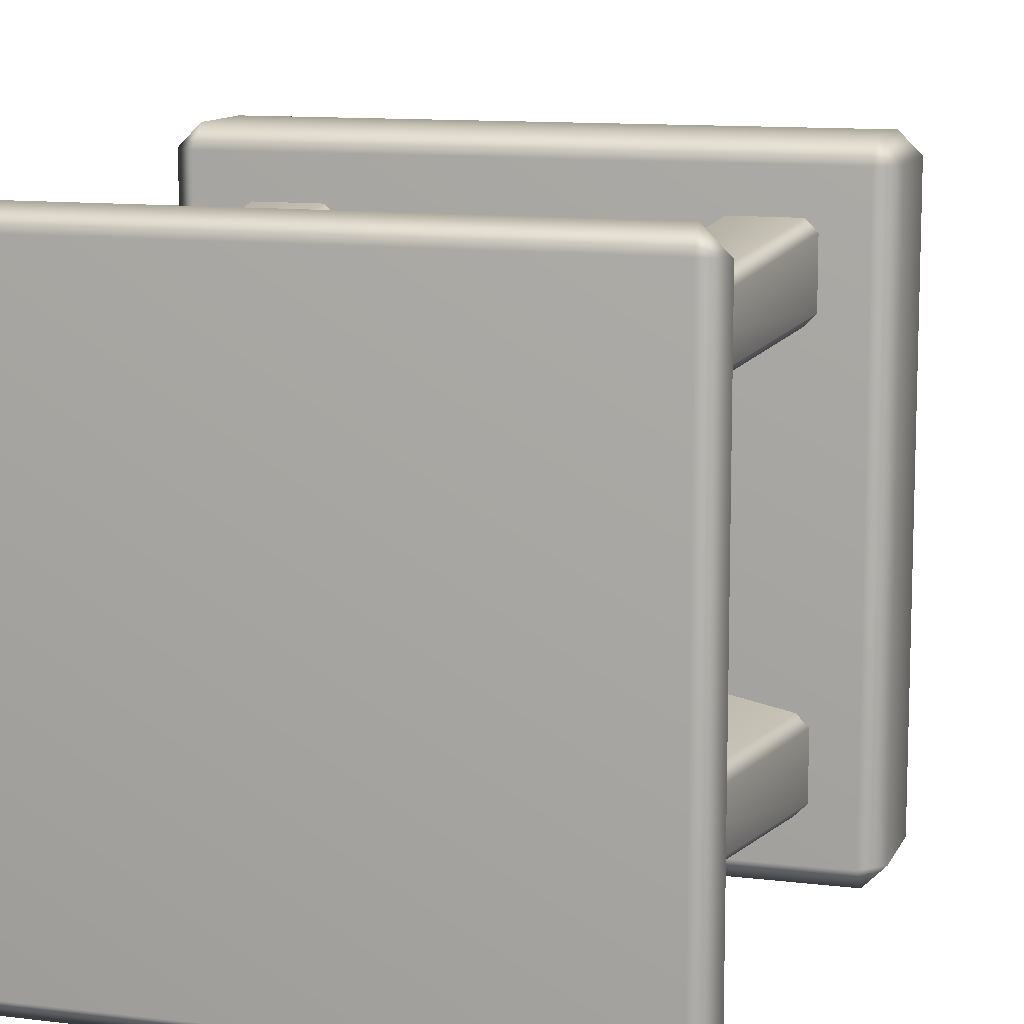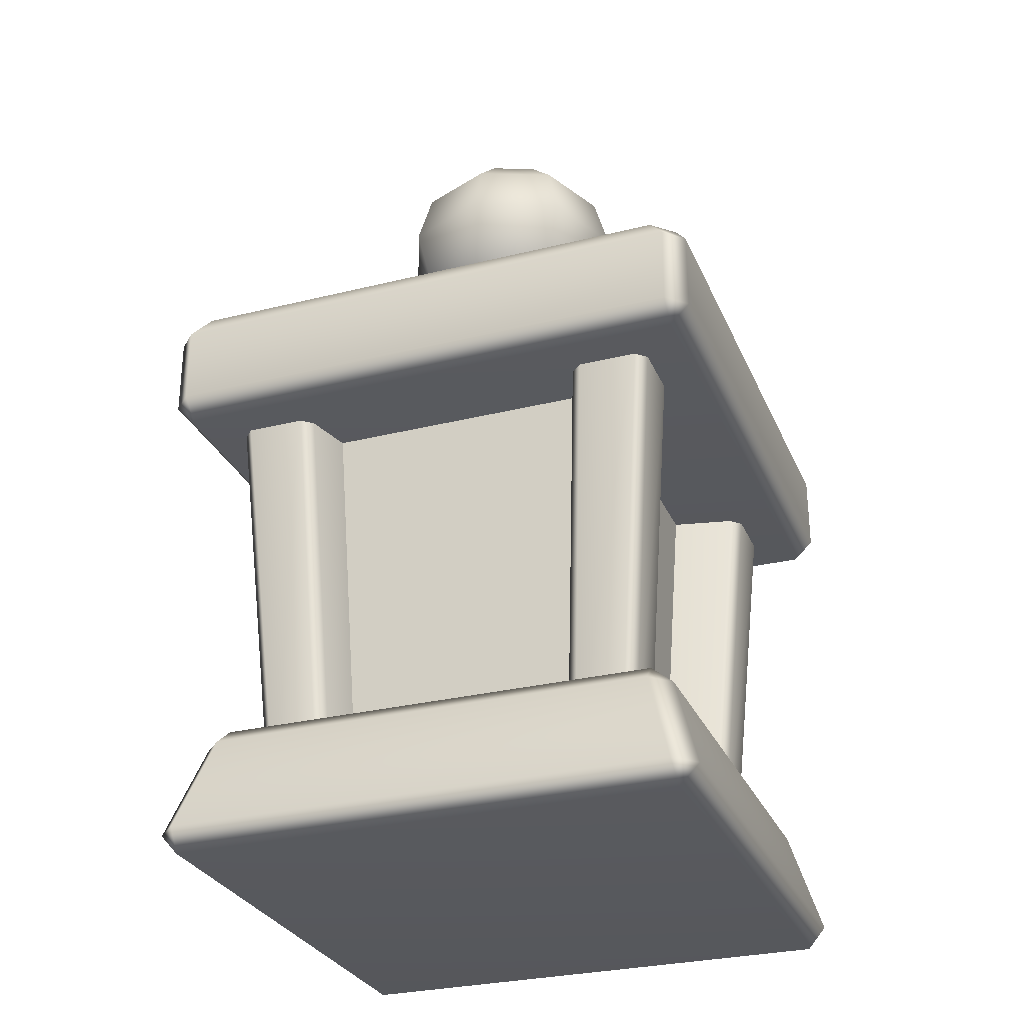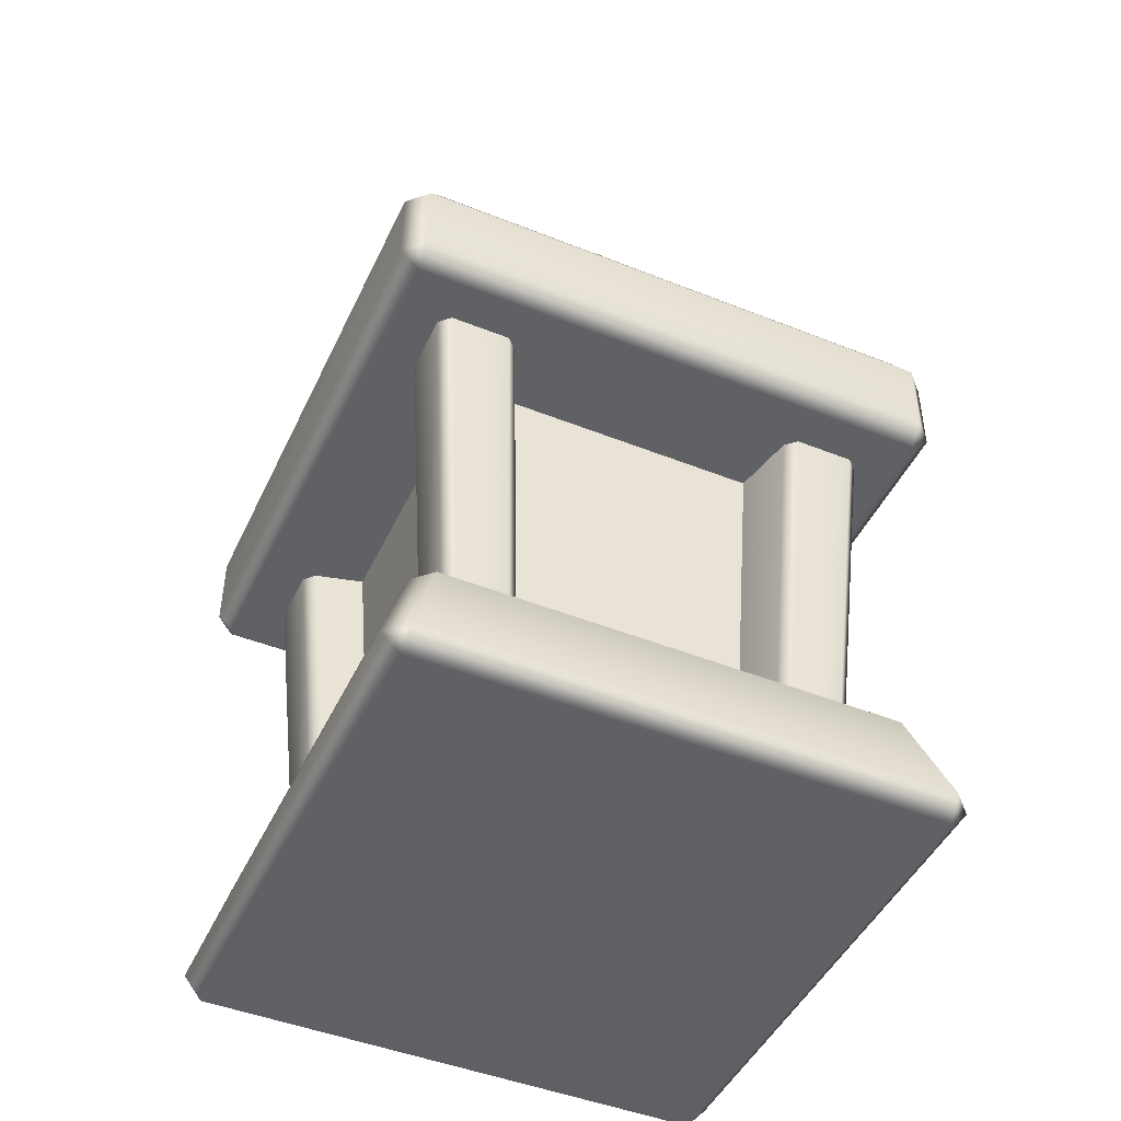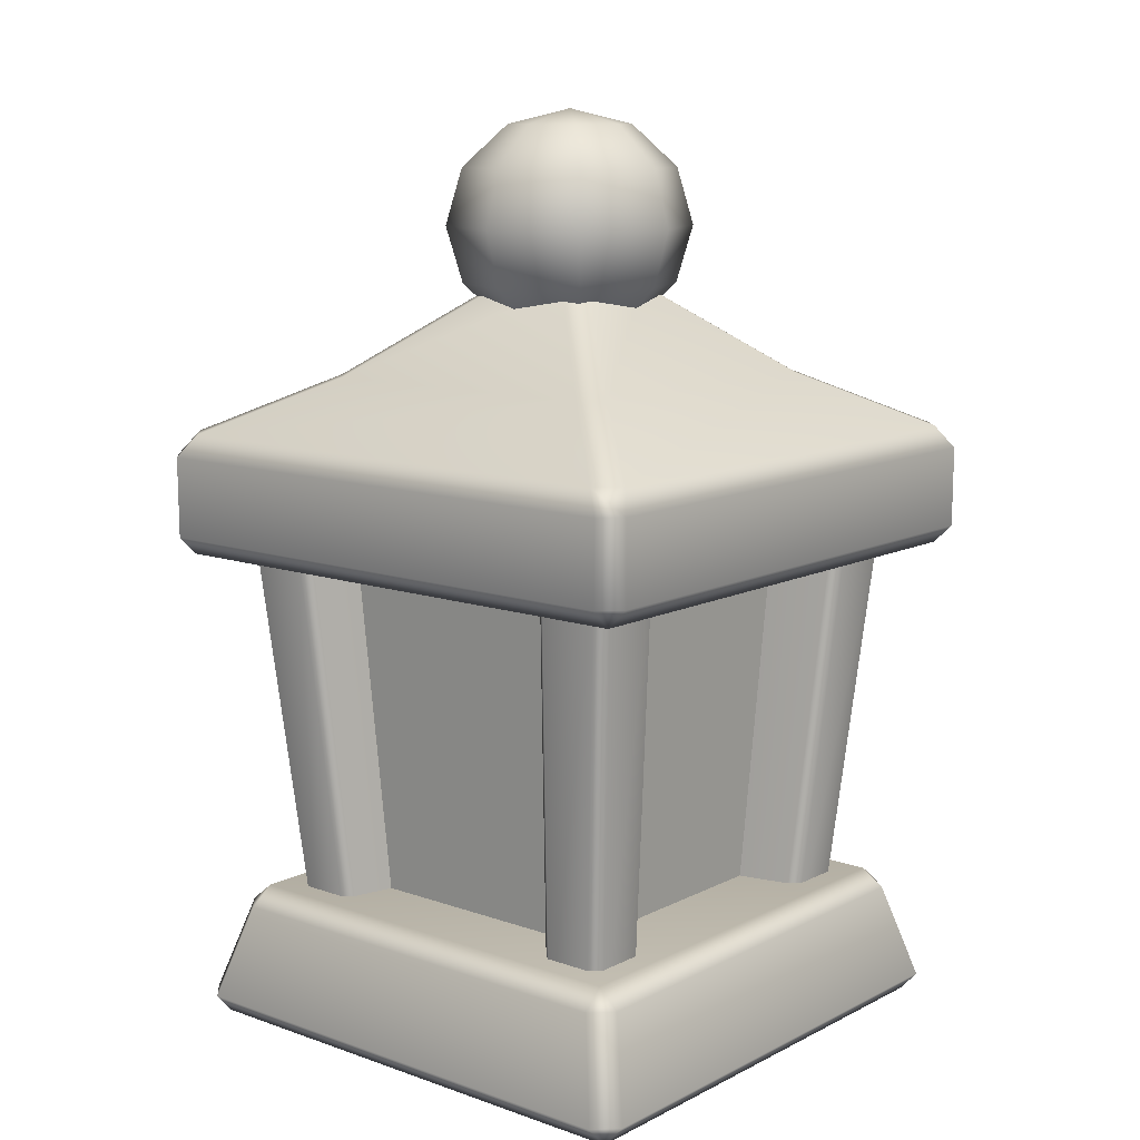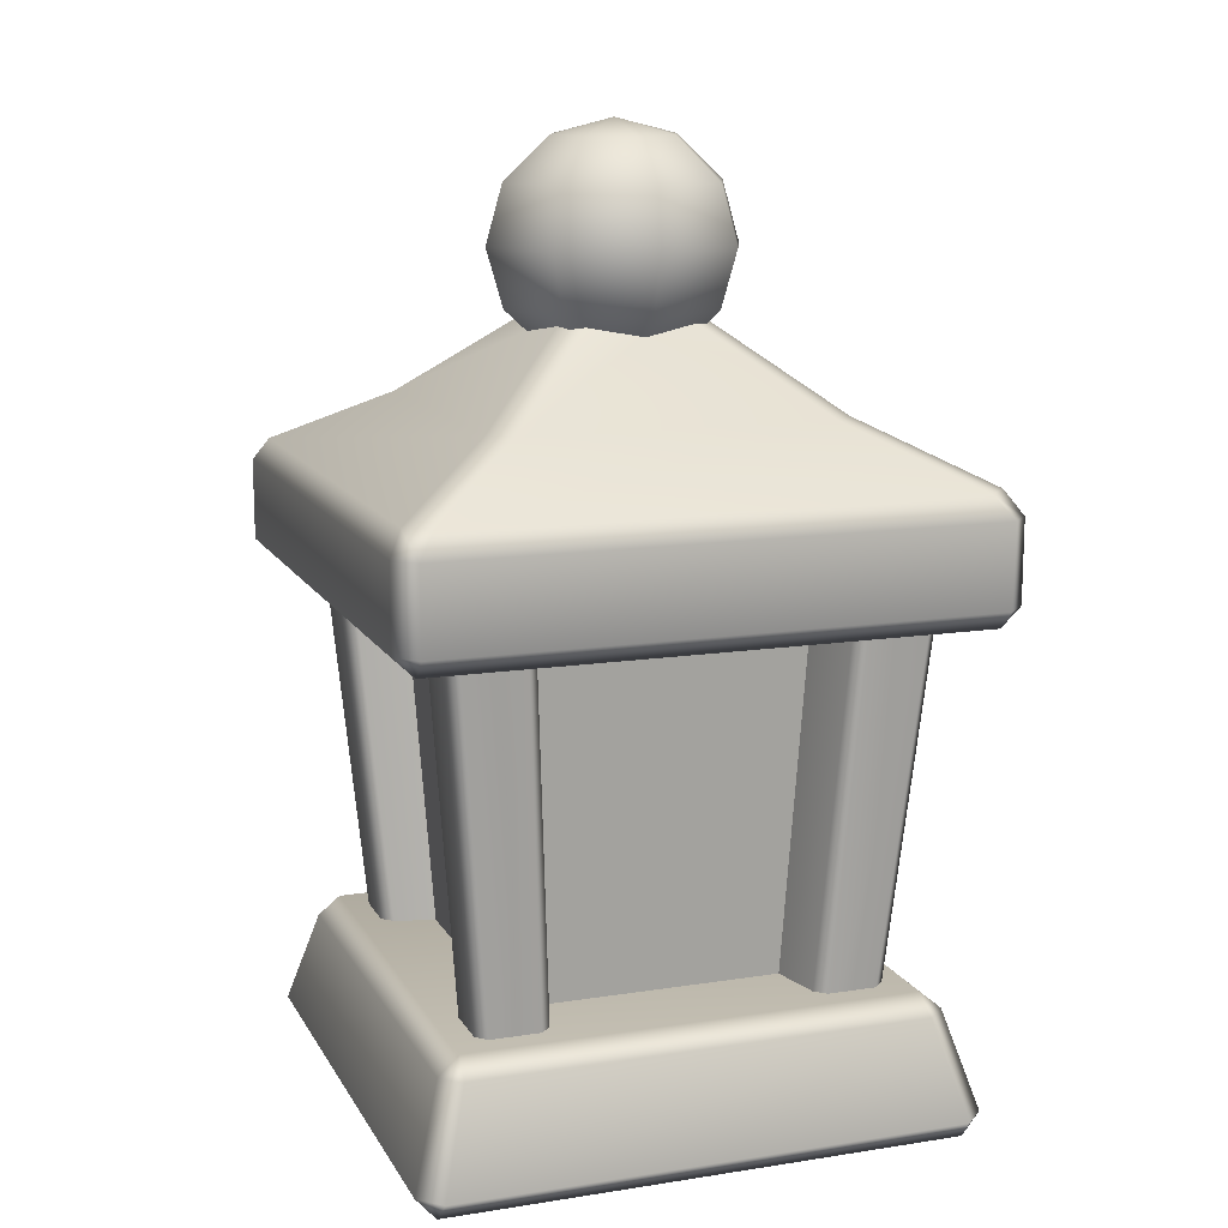
<metadata>
{"format":"obj","ext":"obj","renderer":"f3d","projection":"perspective","resolution":1024,"background":"white","views":[{"elev":11.1,"azim":17.0,"up":"+Z"},{"elev":-29.3,"azim":-159.8,"up":"+Y"},{"elev":-46.6,"azim":65.6,"up":"+Y"},{"elev":11.3,"azim":-140.0,"up":"+Y"},{"elev":12.8,"azim":70.3,"up":"+Y"}]}
</metadata>
<code>
g m_grave_fence_lantern_01
v -0.2893 0.133 0.3104
v -0.2887 0.04606 0.3104
v -0.3104 0.04606 0.2887
v -0.3104 0.133 0.2893
v -0.2724 0.1578 0.2953
v 0.2718 0.1579 0.2951
v 0.2893 0.133 0.3104
v -0.2893 0.133 0.3104
v 0.163 0.2179 0.1847
v 0.1847 0.2179 0.163
v 0.2953 0.1578 0.2724
v 0.06474 0.3149 0.04302
v 0.04303 0.3149 0.06474
v -0.163 0.2179 0.1847
v -0.2951 0.1579 0.2718
v -0.1847 0.2179 0.163
v -0.04303 0.3149 0.06474
v -0.06474 0.3149 0.04302
v 0.06474 0.3149 -0.04302
v 0.1847 0.2179 -0.163
v 0.04303 0.3149 -0.06474
v 0.163 0.2179 -0.1847
v 0.2951 0.1579 -0.2718
v 0.3104 0.133 -0.2893
v 0.3104 0.133 0.2893
v 0.2718 0.1579 -0.2951
v 0.2893 0.133 -0.3104
v -0.3104 0.133 0.2893
v -0.3104 0.133 0.2893
v -0.3104 0.133 -0.2893
v -0.2951 0.1579 -0.2718
v -0.2951 0.1579 0.2718
v -0.1847 0.2179 0.163
v -0.1847 0.2179 -0.163
v -0.2718 0.1579 -0.2951
v -0.163 0.2179 -0.1847
v -0.06474 0.3149 -0.04302
v -0.04303 0.3149 -0.06474
v 0.163 0.2179 -0.1847
v 0.04303 0.3149 -0.06474
v -0.06474 0.3149 0.04302
v 0.2718 0.1579 -0.2951
v -0.2893 0.133 -0.3104
v 0.2893 0.133 -0.3104
v 0.3104 0.133 0.2893
v 0.3104 0.04606 0.2887
v 0.2887 0.04606 0.3104
v 0.2893 0.133 0.3104
v -0.2887 0.04606 0.3104
v -0.2893 0.133 0.3104
v -0.3104 0.133 -0.2893
v -0.3104 0.04606 -0.2887
v -0.2887 0.04606 -0.3104
v -0.2893 0.133 -0.3104
v 0.2887 0.04606 -0.3104
v 0.2893 0.133 -0.3104
v 0.3104 0.04606 -0.2887
v 0.3104 0.133 -0.2893
v -0.3104 0.04606 -0.2887
v -0.3104 0.04606 0.2887
v -0.2887 0.02518 0.2887
v -0.2887 0.02518 -0.2887
v 0.2887 0.02518 0.2887
v -0.2887 0.04606 0.3104
v 0.2887 0.04606 0.3104
v 0.2887 0.02518 -0.2887
v 0.2887 0.04606 -0.3104
v -0.2887 0.04606 -0.3104
v 0.3104 0.04606 0.2887
v 0.3104 0.04606 -0.2887
v 0.3104 0.133 -0.2893
v 0.3104 0.04606 -0.2887
v 0.3104 0.04606 0.2887
v 0.3104 0.133 0.2893
v -0.3104 0.133 0.2893
v -0.3104 0.04606 0.2887
v -0.3104 0.04606 -0.2887
v -0.3104 0.133 -0.2893
v 0.0471 0.2705 -0.0471
v 0.08158 0.3156 -0.08158
v 2.235e-10 0.3156 -0.1154
v 2.235e-10 0.2705 -0.06661
v 0.06661 0.2705 -1.221e-06
v 0.1154 0.3156 -1.221e-06
v 0.0471 0.2705 0.0471
v 0.08158 0.3156 0.08158
v 2.235e-10 0.2705 0.06661
v 2.235e-10 0.3156 0.1154
v 2.235e-10 0.3771 -0.1332
v 0.0942 0.3771 -0.0942
v 0.0942 0.3771 0.0942
v 2.235e-10 0.3771 0.1332
v 0.1332 0.3771 -1.221e-06
v 2.235e-10 0.4387 -0.1154
v 0.08158 0.4387 -0.08158
v 0.08158 0.4387 0.08158
v 2.235e-10 0.4387 0.1154
v 0.1154 0.4387 -1.221e-06
v 2.235e-10 0.4838 -0.06661
v 0.0471 0.4838 -0.0471
v 0.0471 0.4838 0.0471
v 2.235e-10 0.4838 0.06661
v 0.06661 0.4838 -1.221e-06
v 2.235e-10 0.5003 -1.221e-06
v 2.235e-10 0.2705 -0.06661
v 2.235e-10 0.3156 -0.1154
v -0.08158 0.3156 -0.08158
v -0.0471 0.2705 -0.0471
v -0.1154 0.3156 -1.221e-06
v -0.06661 0.2705 -1.221e-06
v -0.08158 0.3156 0.08158
v -0.0471 0.2705 0.0471
v 2.235e-10 0.3156 0.1154
v 2.235e-10 0.2705 0.06661
v -0.0942 0.3771 -0.0942
v 2.235e-10 0.3771 -0.1332
v -0.1332 0.3771 -1.221e-06
v -0.0942 0.3771 0.0942
v 2.235e-10 0.3771 0.1332
v -0.08158 0.4387 -0.08158
v 2.235e-10 0.4387 -0.1154
v -0.1154 0.4387 -1.221e-06
v -0.08158 0.4387 0.08158
v 2.235e-10 0.4387 0.1154
v -0.0471 0.4838 -0.0471
v 2.235e-10 0.4838 -0.06661
v -0.06661 0.4838 -1.221e-06
v -0.0471 0.4838 0.0471
v 2.235e-10 0.4838 0.06661
v 2.235e-10 0.5003 -1.221e-06
v 2.235e-10 0.254 -1.221e-06
v 2.235e-10 0.254 -1.221e-06
v -0.195 -0.4458 0.2066
v -0.2383 0.06121 0.2498
v -0.1729 0.06121 0.2498
v -0.1451 -0.4458 0.2066
v -0.2066 -0.4458 0.195
v -0.2499 0.06121 0.2383
v -0.2066 -0.4458 0.1452
v -0.2499 0.06121 0.173
v -0.1611 0.06121 0.2385
v -0.1333 -0.4458 0.1953
v -0.148 0.06121 0.1857
v -0.1222 -0.4458 0.1535
v -0.1952 -0.4458 0.1334
v -0.2384 0.06121 0.1612
v -0.1407 -0.4458 0.1214
v -0.1702 0.06121 0.147
v -0.1451 -0.4458 -0.2066
v -0.1729 0.06121 -0.2499
v -0.2383 0.06121 -0.2499
v -0.195 -0.4458 -0.2066
v -0.2499 0.06121 -0.2383
v -0.2066 -0.4458 -0.195
v -0.2499 0.06121 -0.173
v -0.2066 -0.4458 -0.1452
v -0.1333 -0.4458 -0.1953
v -0.1611 0.06121 -0.2385
v -0.1222 -0.4458 -0.1535
v -0.148 0.06121 -0.1857
v -0.2384 0.06121 -0.1612
v -0.1952 -0.4458 -0.1334
v -0.1702 0.06121 -0.147
v -0.1407 -0.4458 -0.1214
v 0.2066 -0.4458 -0.1452
v 0.2499 0.06121 -0.173
v 0.2499 0.06121 -0.2383
v 0.2066 -0.4458 -0.195
v 0.2383 0.06121 -0.2499
v 0.195 -0.4458 -0.2066
v 0.1729 0.06121 -0.2499
v 0.1451 -0.4458 -0.2066
v 0.1611 0.06121 -0.2385
v 0.1333 -0.4458 -0.1953
v 0.148 0.06121 -0.1857
v 0.1222 -0.4458 -0.1535
v 0.1952 -0.4458 -0.1334
v 0.2384 0.06121 -0.1612
v 0.1407 -0.4458 -0.1214
v 0.1702 0.06121 -0.147
v -0.148 0.06121 0.1857
v 0.148 0.06121 0.1857
v 0.1222 -0.4458 0.1535
v -0.1222 -0.4458 0.1535
v 0.1451 -0.4458 0.2066
v 0.1729 0.06121 0.2498
v 0.2383 0.06121 0.2498
v 0.195 -0.4458 0.2066
v 0.2499 0.06121 0.2383
v 0.2066 -0.4458 0.195
v 0.2499 0.06121 0.173
v 0.2066 -0.4458 0.1452
v 0.1333 -0.4458 0.1953
v 0.1611 0.06121 0.2385
v 0.1222 -0.4458 0.1535
v 0.148 0.06121 0.1857
v 0.2384 0.06121 0.1612
v 0.1952 -0.4458 0.1334
v 0.1702 0.06121 0.147
v 0.1407 -0.4458 0.1214
v 0.1222 -0.4458 -0.1535
v 0.148 0.06121 -0.1857
v -0.148 0.06121 -0.1857
v -0.1222 -0.4458 -0.1535
v -0.1407 -0.4458 -0.1214
v -0.1702 0.06121 -0.147
v -0.1702 0.06121 0.147
v -0.1407 -0.4458 0.1214
v 0.1407 -0.4458 0.1214
v 0.1702 0.06121 0.147
v 0.1702 0.06121 -0.147
v 0.1407 -0.4458 -0.1214
v -0.2732 -0.5003 0.2732
v -0.2732 -0.5003 -0.2732
v -0.2938 -0.4776 -0.2704
v -0.2938 -0.4776 0.2704
v 0.2732 -0.5003 0.2732
v -0.2704 -0.4776 0.2938
v 0.2704 -0.4776 0.2938
v 0.2732 -0.5003 -0.2732
v 0.2938 -0.4776 0.2704
v 0.2938 -0.4776 -0.2704
v 0.2704 -0.4776 -0.2938
v -0.2704 -0.4776 -0.2938
v -0.2938 -0.4776 0.2704
v -0.2625 -0.3731 0.2418
v -0.2407 -0.3744 0.2627
v -0.2704 -0.4776 0.2938
v -0.2938 -0.4776 -0.2704
v -0.2627 -0.3744 -0.2407
v 0.2704 -0.4776 0.2938
v 0.2418 -0.3731 0.2625
v 0.2625 -0.3731 0.2418
v 0.2938 -0.4776 0.2704
v -0.2704 -0.4776 0.2938
v -0.2407 -0.3744 0.2627
v -0.2625 -0.3731 0.2418
v -0.2627 -0.3744 -0.2407
v -0.2388 -0.3542 -0.2388
v -0.2388 -0.3542 0.2388
v -0.2407 -0.3744 0.2627
v 0.2418 -0.3731 0.2625
v 0.2388 -0.3542 0.2388
v 0.2625 -0.3731 0.2418
v 0.2627 -0.3744 -0.2407
v 0.2388 -0.3542 -0.2388
v -0.2407 -0.3744 -0.2627
v 0.2407 -0.3744 -0.2627
v 1.021e-08 -0.3542 -1.221e-06
v -0.2627 -0.3744 -0.2407
v -0.2938 -0.4776 -0.2704
v -0.2704 -0.4776 -0.2938
v -0.2407 -0.3744 -0.2627
v 0.2704 -0.4776 -0.2938
v 0.2407 -0.3744 -0.2627
v 0.2407 -0.3744 -0.2627
v 0.2704 -0.4776 -0.2938
v 0.2938 -0.4776 -0.2704
v 0.2627 -0.3744 -0.2407
v 0.2938 -0.4776 0.2704
v 0.2625 -0.3731 0.2418
g m_grave_fence_lantern_01_0
f 3 2 1
f 4 3 1
f 7 6 5
f 8 7 5
f 6 9 5
f 10 9 6
f 11 10 6
f 9 10 12
f 13 9 12
f 9 13 14
f 9 14 5
f 5 14 15
f 5 15 8
f 14 16 15
f 16 14 17
f 13 17 14
f 18 16 17
f 19 12 10
f 20 19 10
f 20 10 11
f 19 20 21
f 20 22 21
f 22 20 23
f 23 20 11
f 24 23 11
f 25 24 11
f 26 22 23
f 11 6 25
f 6 7 25
f 27 26 23
f 24 27 23
f 15 28 8
f 31 30 29
f 32 31 29
f 32 33 31
f 33 34 31
f 31 34 35
f 30 31 35
f 34 36 35
f 36 34 37
f 38 36 37
f 39 36 38
f 40 39 38
f 41 37 34
f 33 41 34
f 42 35 36
f 39 42 36
f 35 42 43
f 43 30 35
f 42 44 43
f 47 46 45
f 48 47 45
f 49 47 48
f 50 49 48
f 53 52 51
f 54 53 51
f 55 53 54
f 56 55 54
f 57 55 56
f 58 57 56
f 61 60 59
f 62 61 59
f 63 61 62
f 64 61 63
f 64 60 61
f 65 64 63
f 66 63 62
f 67 66 62
f 68 67 62
f 68 62 59
f 69 63 66
f 69 65 63
f 70 69 66
f 67 70 66
f 73 72 71
f 74 73 71
f 77 76 75
f 78 77 75
f 81 80 79
f 82 81 79
f 79 80 83
f 80 84 83
f 83 84 85
f 84 86 85
f 85 86 87
f 86 88 87
f 81 89 80
f 89 90 80
f 80 90 84
f 86 91 88
f 91 92 88
f 93 91 86
f 84 93 86
f 90 93 84
f 89 94 90
f 94 95 90
f 90 95 93
f 91 96 92
f 96 97 92
f 98 96 91
f 93 98 91
f 95 98 93
f 94 99 95
f 99 100 95
f 95 100 98
f 96 101 97
f 101 102 97
f 103 101 96
f 98 103 96
f 100 103 98
f 99 104 100
f 101 104 102
f 103 104 101
f 100 104 103
f 107 106 105
f 108 107 105
f 109 107 108
f 110 109 108
f 111 109 110
f 112 111 110
f 113 111 112
f 114 113 112
f 107 115 106
f 115 116 106
f 117 115 107
f 109 117 107
f 118 117 109
f 111 118 109
f 119 118 111
f 113 119 111
f 115 120 116
f 120 121 116
f 122 120 115
f 117 122 115
f 123 122 117
f 118 123 117
f 124 123 118
f 119 124 118
f 120 125 121
f 125 126 121
f 127 125 120
f 122 127 120
f 128 127 122
f 123 128 122
f 129 128 123
f 124 129 123
f 125 130 126
f 127 130 125
f 128 130 127
f 129 130 128
f 79 131 82
f 83 131 79
f 85 131 83
f 87 131 85
f 105 132 108
f 108 132 110
f 110 132 112
f 112 132 114
f 135 134 133
f 136 135 133
f 133 134 137
f 134 138 137
f 137 138 139
f 138 140 139
f 141 135 136
f 142 141 136
f 143 141 142
f 144 143 142
f 139 140 145
f 140 146 145
f 145 146 147
f 146 148 147
f 151 150 149
f 152 151 149
f 153 151 152
f 154 153 152
f 155 153 154
f 156 155 154
f 149 150 157
f 150 158 157
f 157 158 159
f 158 160 159
f 161 155 156
f 162 161 156
f 163 161 162
f 164 163 162
f 167 166 165
f 168 167 165
f 169 167 168
f 170 169 168
f 171 169 170
f 172 171 170
f 173 171 172
f 174 173 172
f 175 173 174
f 176 175 174
f 165 166 177
f 166 178 177
f 177 178 179
f 178 180 179
f 183 182 181
f 184 183 181
f 187 186 185
f 188 187 185
f 189 187 188
f 190 189 188
f 191 189 190
f 192 191 190
f 185 186 193
f 186 194 193
f 193 194 195
f 194 196 195
f 197 191 192
f 198 197 192
f 199 197 198
f 200 199 198
f 203 202 201
f 204 203 201
f 207 206 205
f 208 207 205
f 211 210 209
f 212 211 209
f 215 214 213
f 216 215 213
f 217 213 214
f 213 217 218
f 218 216 213
f 217 219 218
f 220 217 214
f 217 220 221
f 219 217 221
f 220 222 221
f 223 220 214
f 223 222 220
f 224 223 214
f 224 214 215
f 227 226 225
f 228 227 225
f 225 226 229
f 226 230 229
f 233 232 231
f 234 233 231
f 231 232 235
f 232 236 235
f 239 238 237
f 240 239 237
f 241 240 237
f 241 242 240
f 242 243 240
f 242 244 243
f 244 245 243
f 245 246 243
f 239 246 247
f 239 247 238
f 246 248 247
f 246 245 248
f 249 246 239
f 243 249 240
f 243 246 249
f 249 239 240
f 252 251 250
f 253 252 250
f 254 252 253
f 255 254 253
f 258 257 256
f 259 258 256
f 258 259 260
f 259 261 260

</code>
